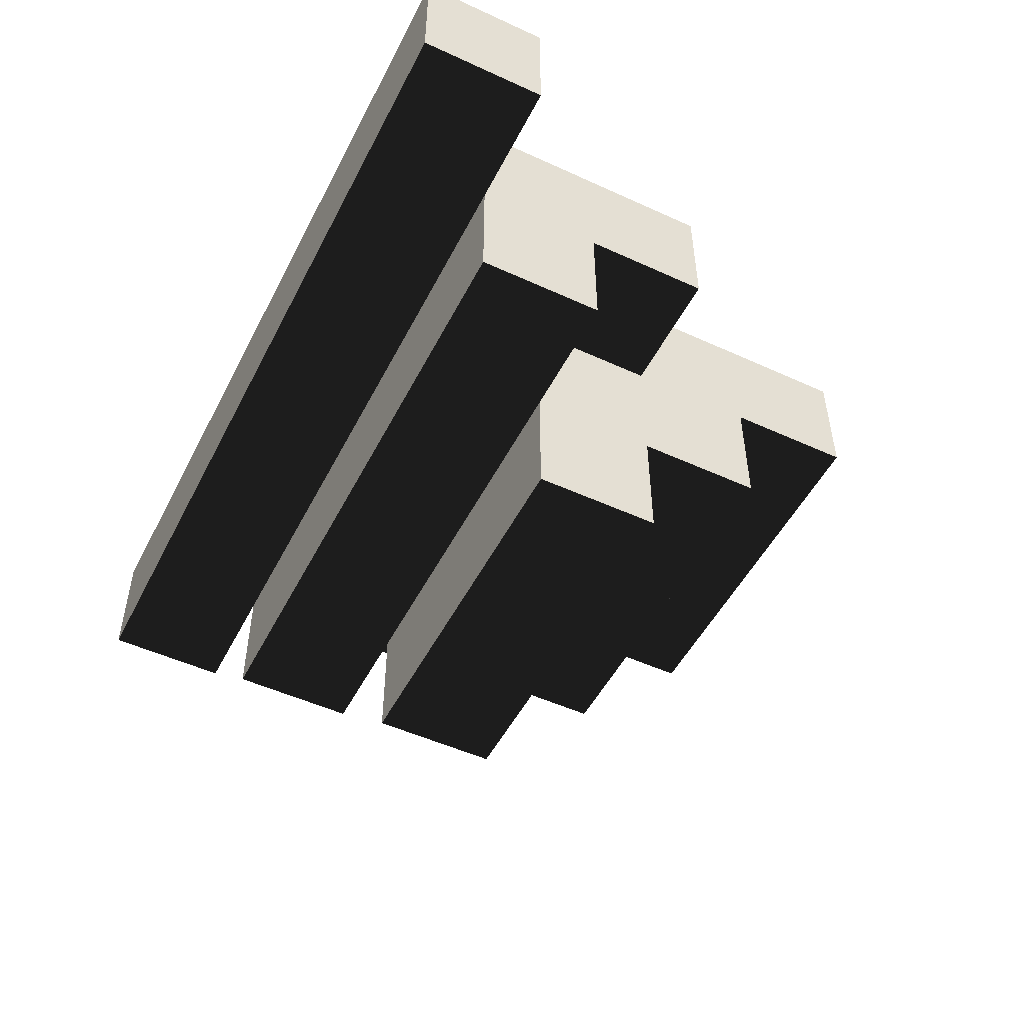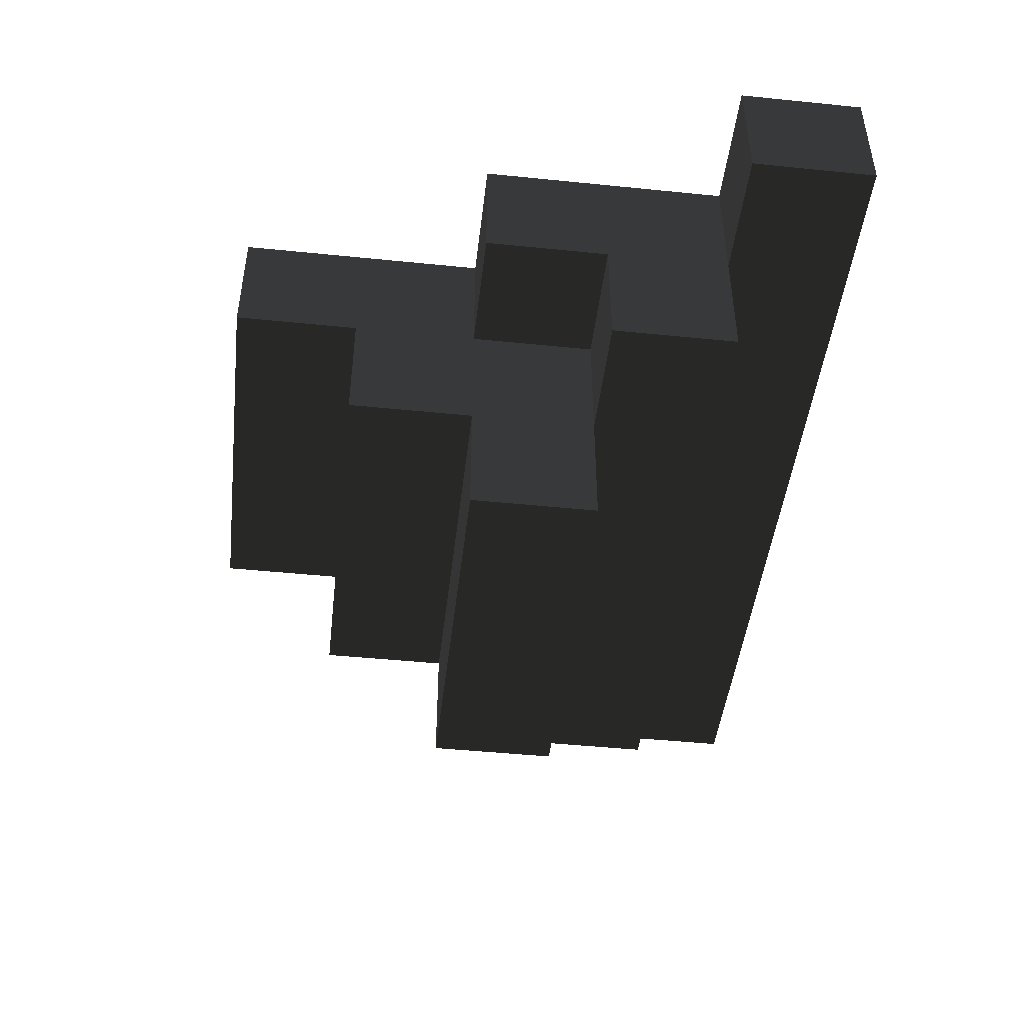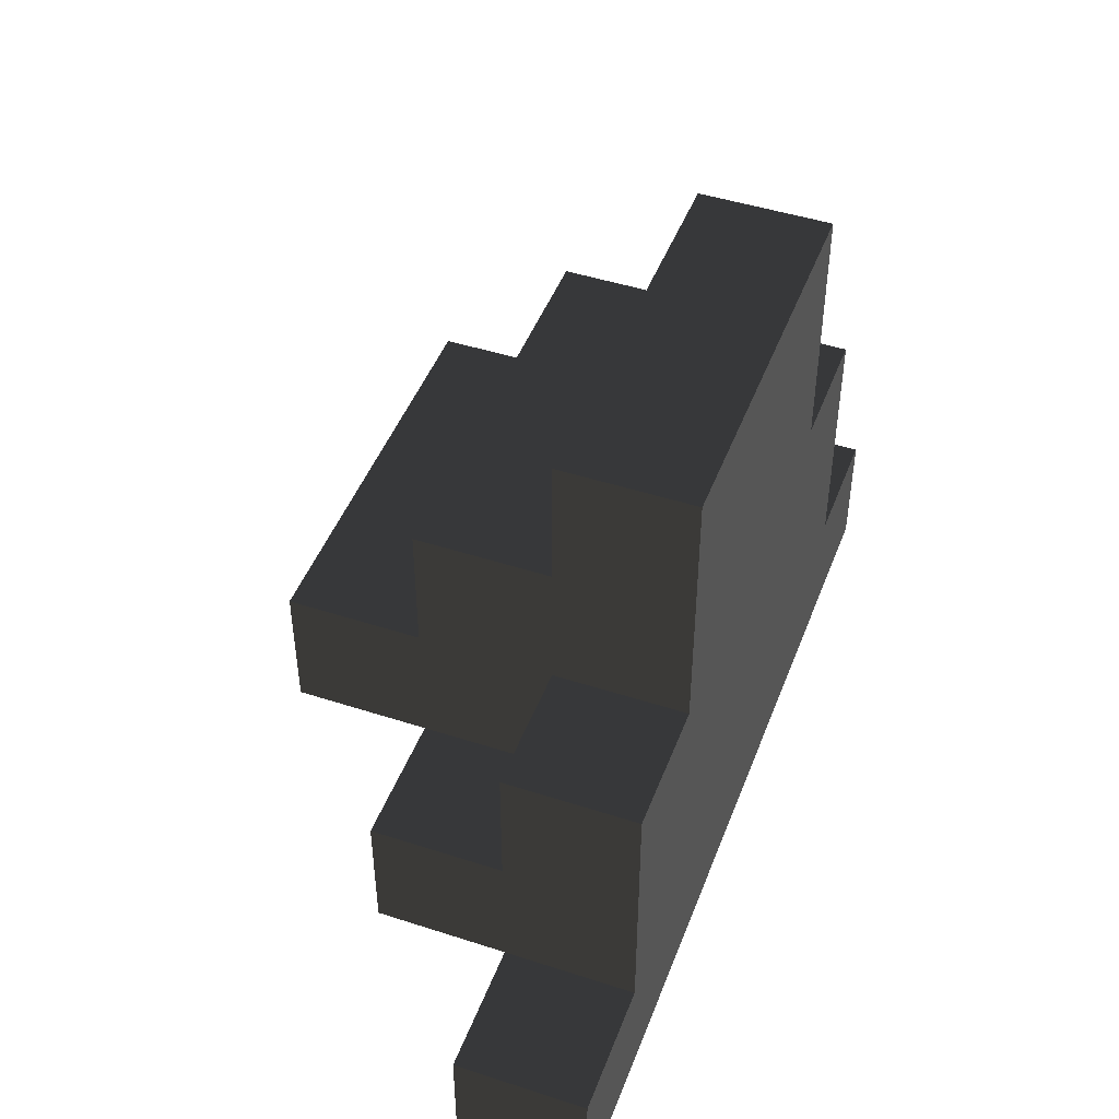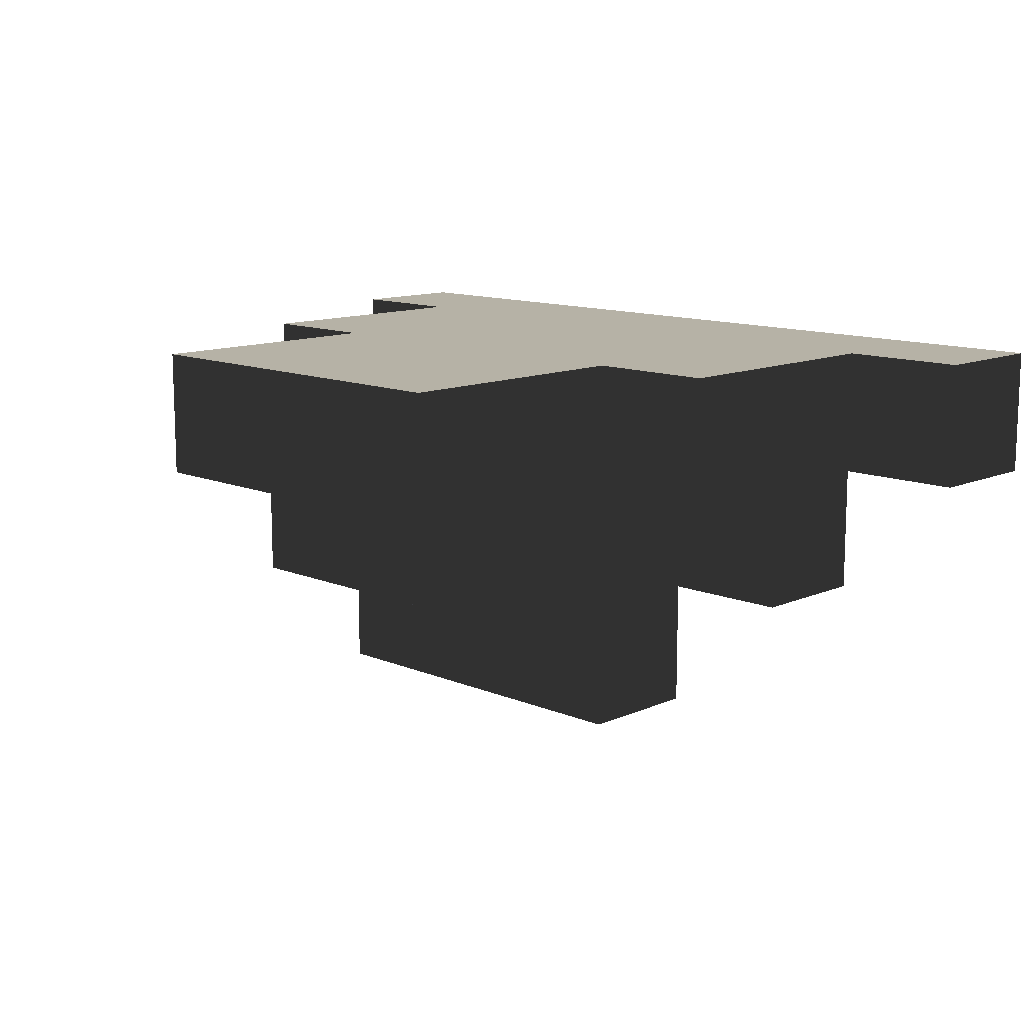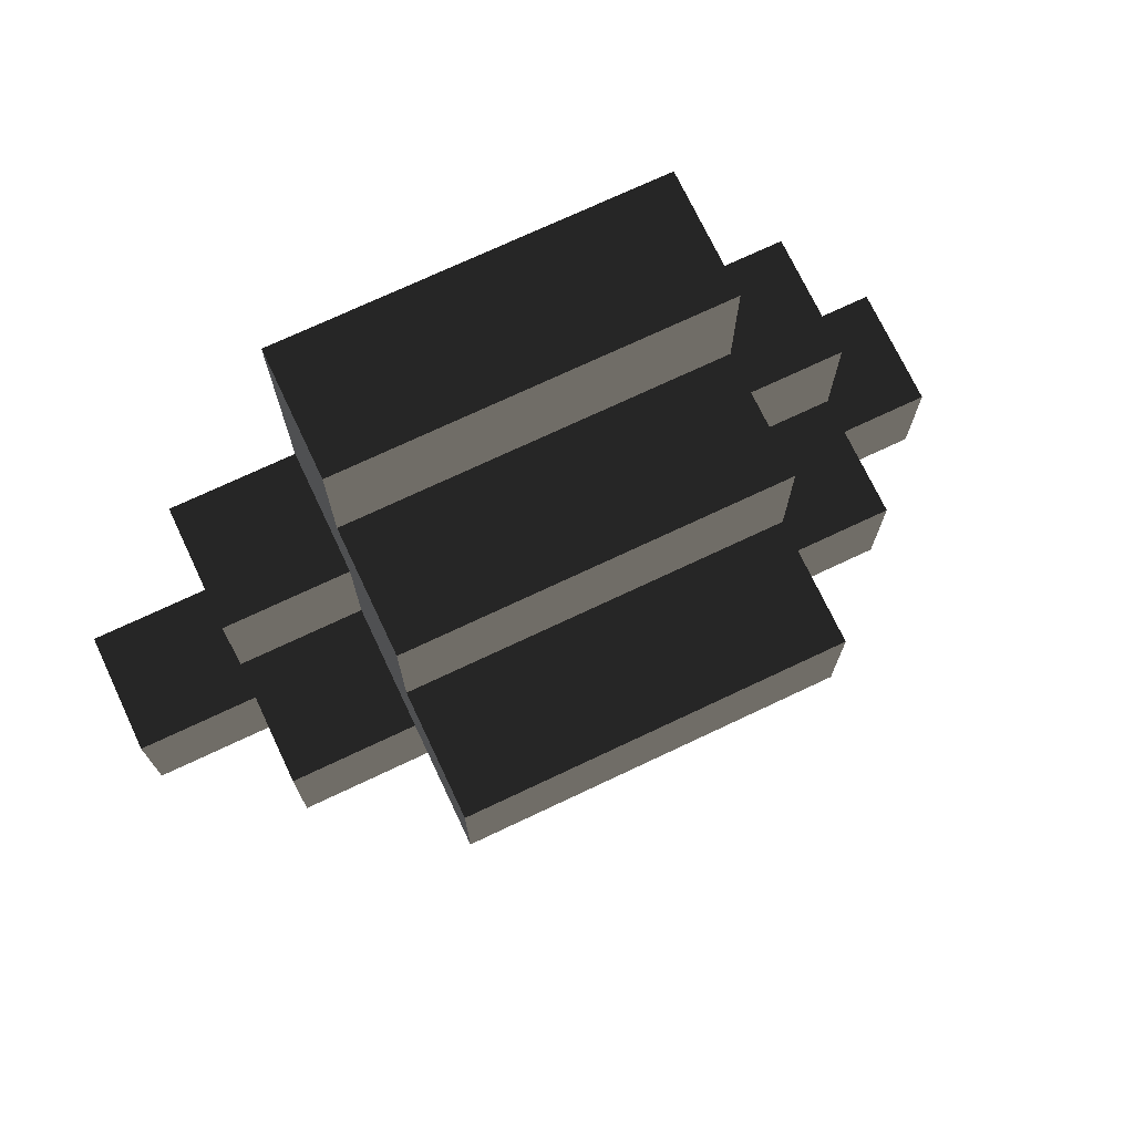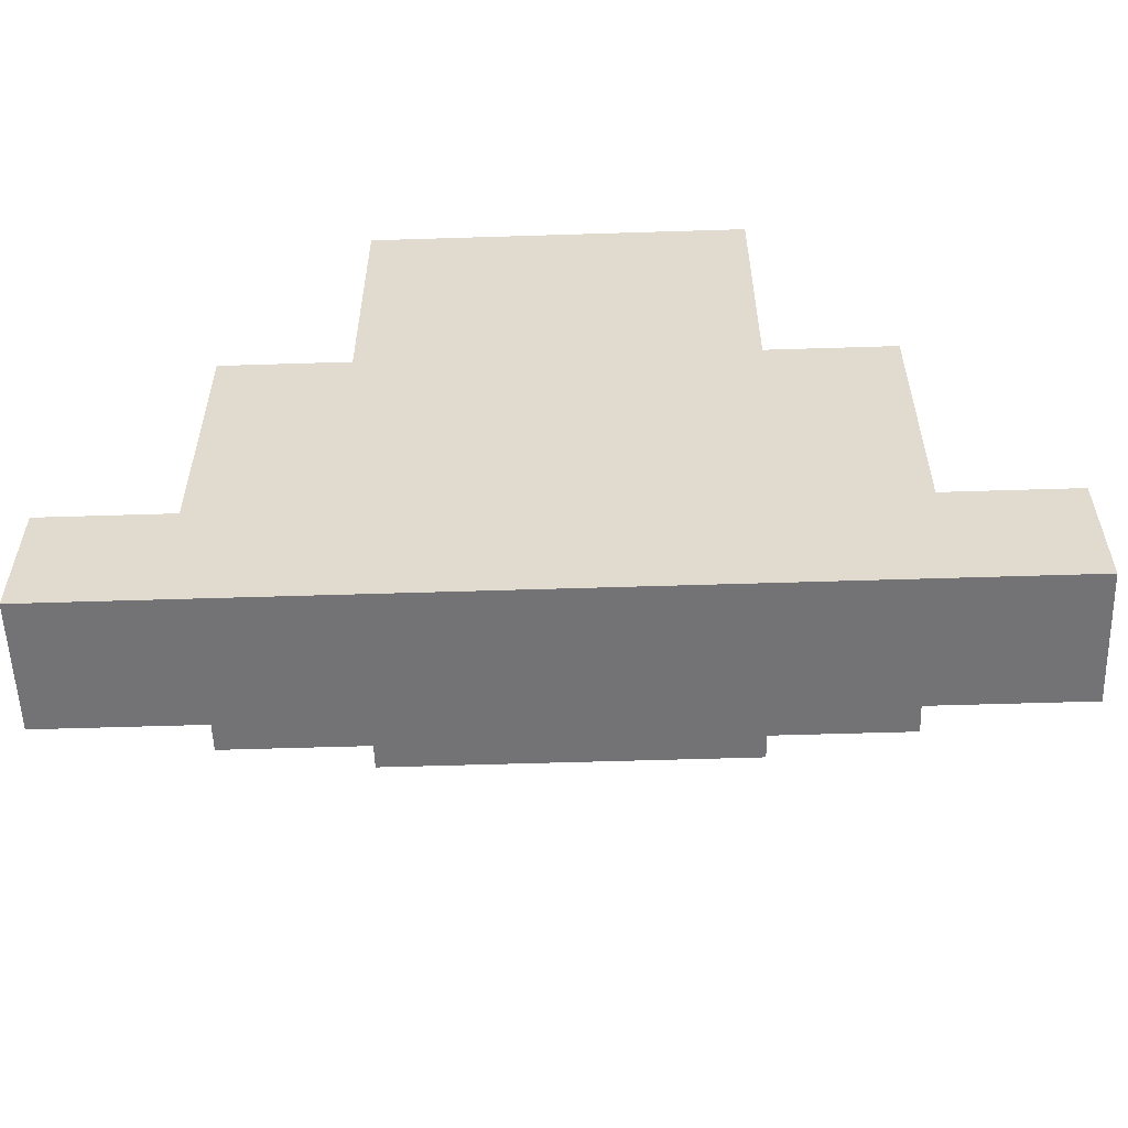
<metadata>
{"format":"obj","ext":"obj","renderer":"f3d","projection":"perspective","resolution":1024,"background":"white","views":[{"elev":-50.6,"azim":-116.6,"up":"+Y"},{"elev":-46.6,"azim":83.4,"up":"+Y"},{"elev":46.5,"azim":110.3,"up":"+Z"},{"elev":12.2,"azim":44.5,"up":"+Y"},{"elev":72.7,"azim":-25.3,"up":"+Z"},{"elev":-56.0,"azim":-178.1,"up":"+Z"}]}
</metadata>
<code>
o node_0_0_0
v 0.125 0.5 -0.4375
v 0.125 0.5 -0.375
v 0.1875 0.5 -0.375
v 0.1875 0.5 -0.4375
v 0.0625 0.5 -0.4375
v 0.0625 0.5 -0.375
v -0 0.5 -0.4375
v -0 0.5 -0.375
v -0.0625 0.5 -0.4375
v -0.0625 0.5 -0.375
v -0.125 0.5 -0.4375
v -0.125 0.5 -0.375
v -0.1875 0.5 -0.4375
v -0.1875 0.5 -0.375
v -0.25 0.5 -0.4375
v -0.25 0.5 -0.375
v 0.0625 0.5 -0.3125
v 0.125 0.5 -0.3125
v -0 0.5 -0.3125
v -0.0625 0.5 -0.3125
v -0.125 0.5 -0.3125
v -0.1875 0.5 -0.3125
v 0.0625 0.5 -0.25
v 0.125 0.5 -0.25
v -0 0.5 -0.25
v -0.0625 0.5 -0.25
v -0.125 0.5 -0.25
v -0.1875 0.5 -0.25
v -0 0.5 -0.1875
v 0.0625 0.5 -0.1875
v -0.0625 0.5 -0.1875
v -0.125 0.5 -0.1875
v -0 0.5 -0.125
v 0.0625 0.5 -0.125
v -0.0625 0.5 -0.125
v -0.125 0.5 -0.125
v 0.125 0.4375 -0.4375
v 0.125 0.4375 -0.375
v 0.1875 0.4375 -0.375
v 0.1875 0.4375 -0.4375
v 0.0625 0.4375 -0.4375
v 0.0625 0.4375 -0.375
v -0 0.4375 -0.4375
v -0 0.4375 -0.375
v -0.0625 0.4375 -0.4375
v -0.0625 0.4375 -0.375
v -0.125 0.4375 -0.4375
v -0.125 0.4375 -0.375
v -0.1875 0.4375 -0.4375
v -0.1875 0.4375 -0.375
v -0.25 0.4375 -0.4375
v -0.25 0.4375 -0.375
v 0.0625 0.375 -0.375
v 0.0625 0.375 -0.3125
v 0.125 0.375 -0.3125
v 0.125 0.375 -0.375
v -0 0.375 -0.375
v -0 0.375 -0.3125
v -0.0625 0.375 -0.375
v -0.0625 0.375 -0.3125
v -0.125 0.375 -0.375
v -0.125 0.375 -0.3125
v -0.1875 0.375 -0.375
v -0.1875 0.375 -0.3125
v -0 0.3125 -0.3125
v -0 0.3125 -0.25
v 0.0625 0.3125 -0.25
v 0.0625 0.3125 -0.3125
v -0.0625 0.3125 -0.3125
v -0.0625 0.3125 -0.25
v -0.125 0.3125 -0.3125
v -0.125 0.3125 -0.25
v 0.0625 0.4375 -0.3125
v 0.0625 0.4375 -0.25
v 0.125 0.4375 -0.25
v 0.125 0.4375 -0.3125
v -0.1875 0.4375 -0.3125
v -0.1875 0.4375 -0.25
v -0.125 0.4375 -0.25
v -0.125 0.4375 -0.3125
v -0 0.375 -0.25
v -0 0.375 -0.1875
v 0.0625 0.375 -0.1875
v 0.0625 0.375 -0.25
v -0.0625 0.375 -0.25
v -0.0625 0.375 -0.1875
v -0.125 0.375 -0.25
v -0.125 0.375 -0.1875
v -0 0.4375 -0.1875
v -0 0.4375 -0.125
v 0.0625 0.4375 -0.125
v 0.0625 0.4375 -0.1875
v -0.0625 0.4375 -0.1875
v -0.0625 0.4375 -0.125
v -0.125 0.4375 -0.1875
v -0.125 0.4375 -0.125
g node_0_0_0
f 1 2 3 4
f 5 6 2 1
f 7 8 6 5
f 9 10 8 7
f 11 12 10 9
f 13 14 12 11
f 15 16 14 13
f 6 17 18 2
f 8 19 17 6
f 10 20 19 8
f 12 21 20 10
f 14 22 21 12
f 17 23 24 18
f 19 25 23 17
f 20 26 25 19
f 21 27 26 20
f 22 28 27 21
f 25 29 30 23
f 26 31 29 25
f 27 32 31 26
f 29 33 34 30
f 31 35 33 29
f 32 36 35 31
f 37 38 39 40
f 41 42 38 37
f 43 44 42 41
f 45 46 44 43
f 47 48 46 45
f 49 50 48 47
f 51 52 50 49
f 53 54 55 56
f 57 58 54 53
f 59 60 58 57
f 61 62 60 59
f 63 64 62 61
f 65 66 67 68
f 69 70 66 65
f 71 72 70 69
f 73 74 75 76
f 77 78 79 80
f 81 82 83 84
f 85 86 82 81
f 87 88 86 85
f 89 90 91 92
f 93 94 90 89
f 95 96 94 93
f 40 39 3 4
f 56 55 76 38
f 38 76 18 2
f 68 67 84 54
f 54 84 74 73
f 76 75 24 18
f 84 83 92 74
f 74 92 30 23
f 92 91 34 30
f 51 52 16 15
f 63 64 77 50
f 50 77 22 14
f 71 72 87 62
f 62 87 79 80
f 77 78 28 22
f 87 88 95 79
f 79 95 32 27
f 95 96 36 32
f 38 2 3 39
f 52 16 14 50
f 54 73 76 55
f 64 77 80 62
f 66 81 84 67
f 70 85 81 66
f 72 87 85 70
f 74 23 24 75
f 78 28 27 79
f 82 89 92 83
f 86 93 89 82
f 88 95 93 86
f 90 33 34 91
f 94 35 33 90
f 96 36 35 94
f 37 1 4 40
f 41 5 1 37
f 43 7 5 41
f 45 9 7 43
f 47 11 9 45
f 49 13 11 47
f 51 15 13 49
f 53 42 38 56
f 57 44 42 53
f 59 46 44 57
f 61 48 46 59
f 63 50 48 61
f 65 58 54 68
f 69 60 58 65
f 71 62 60 69

</code>
